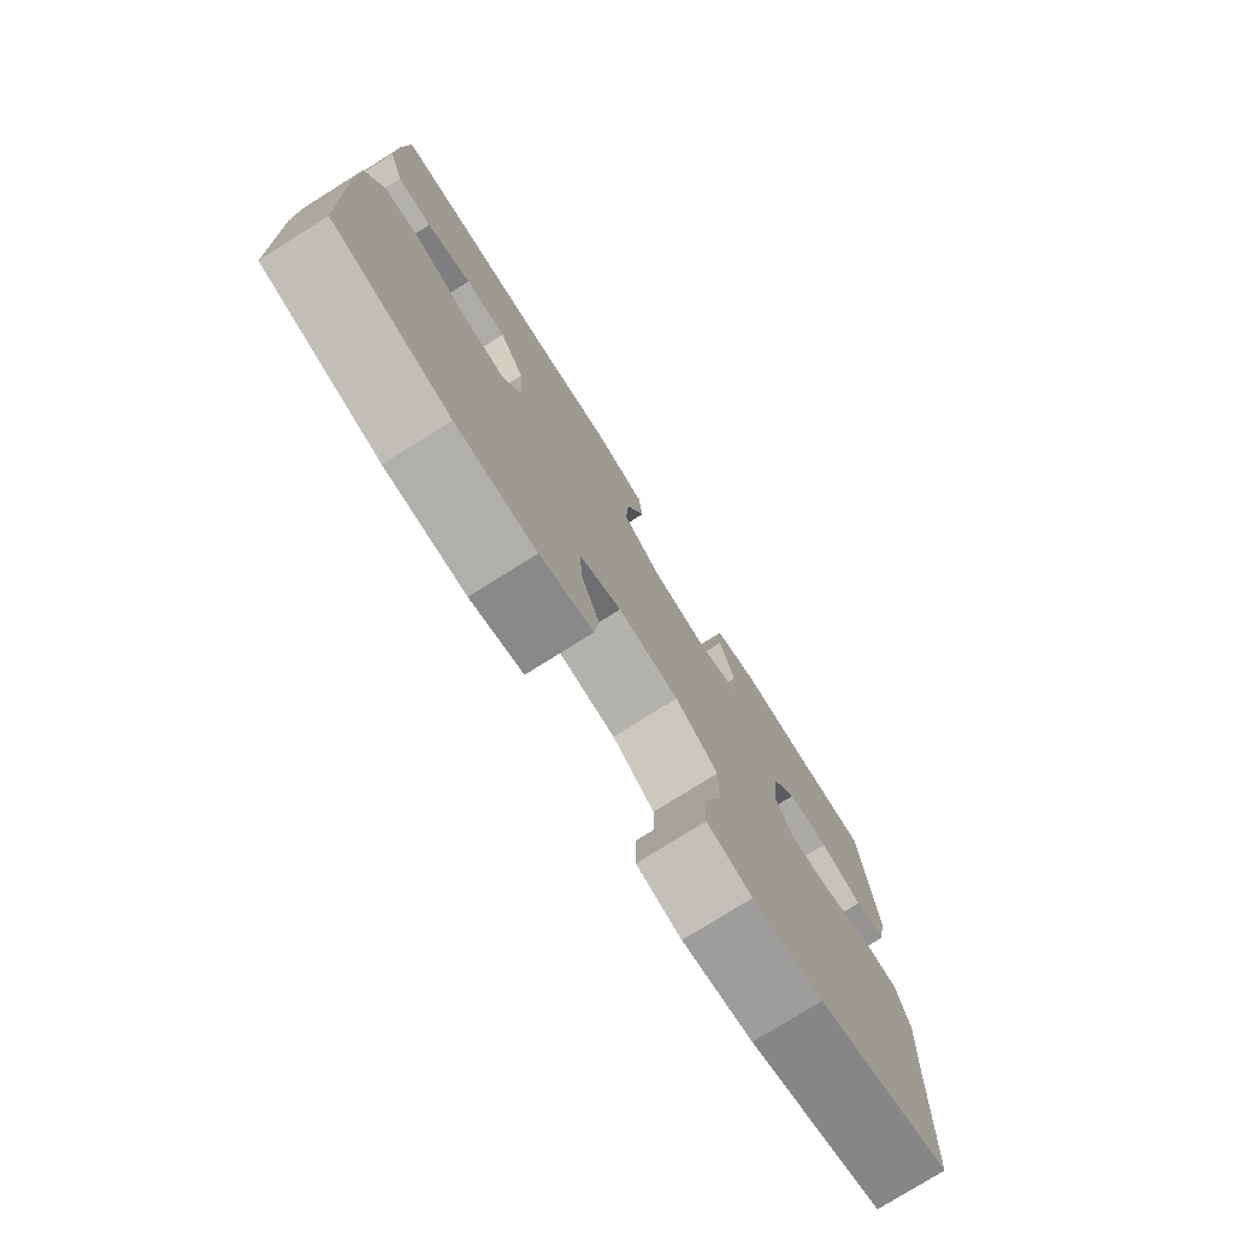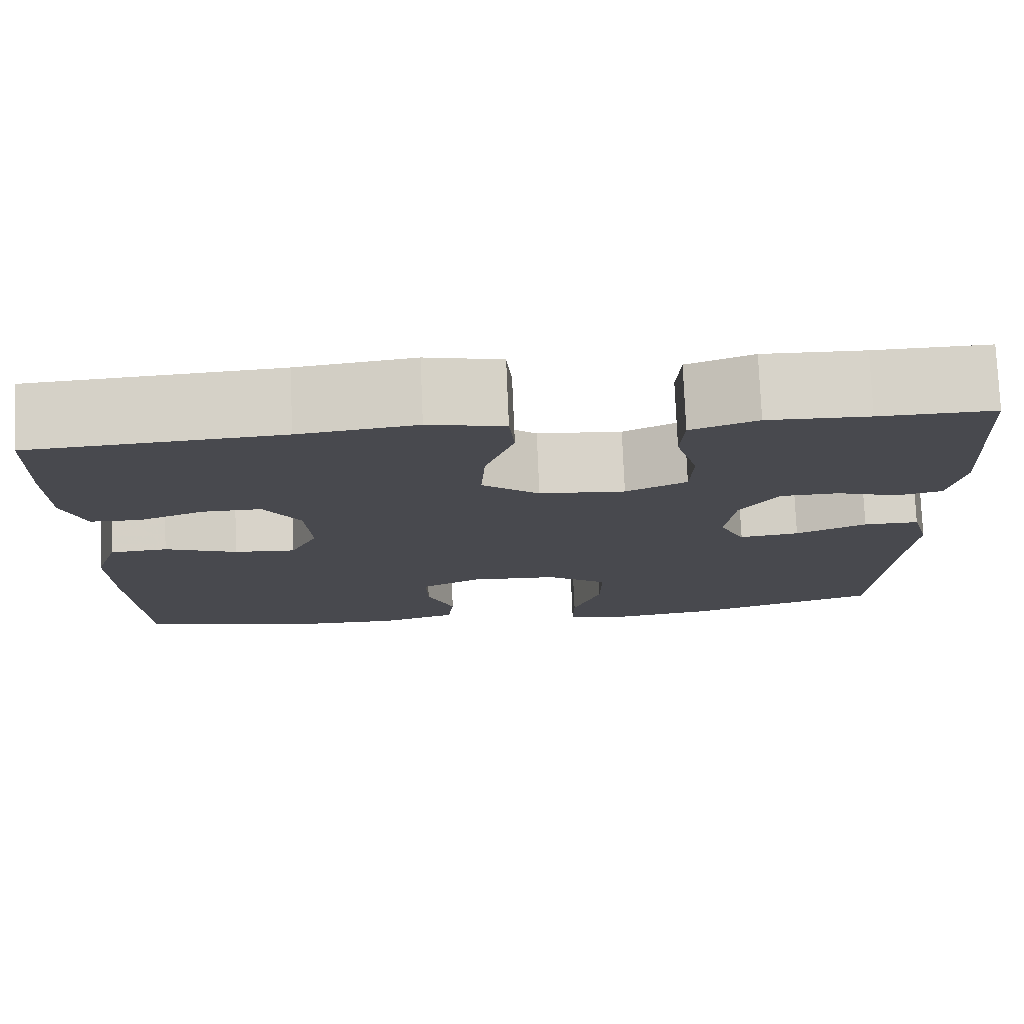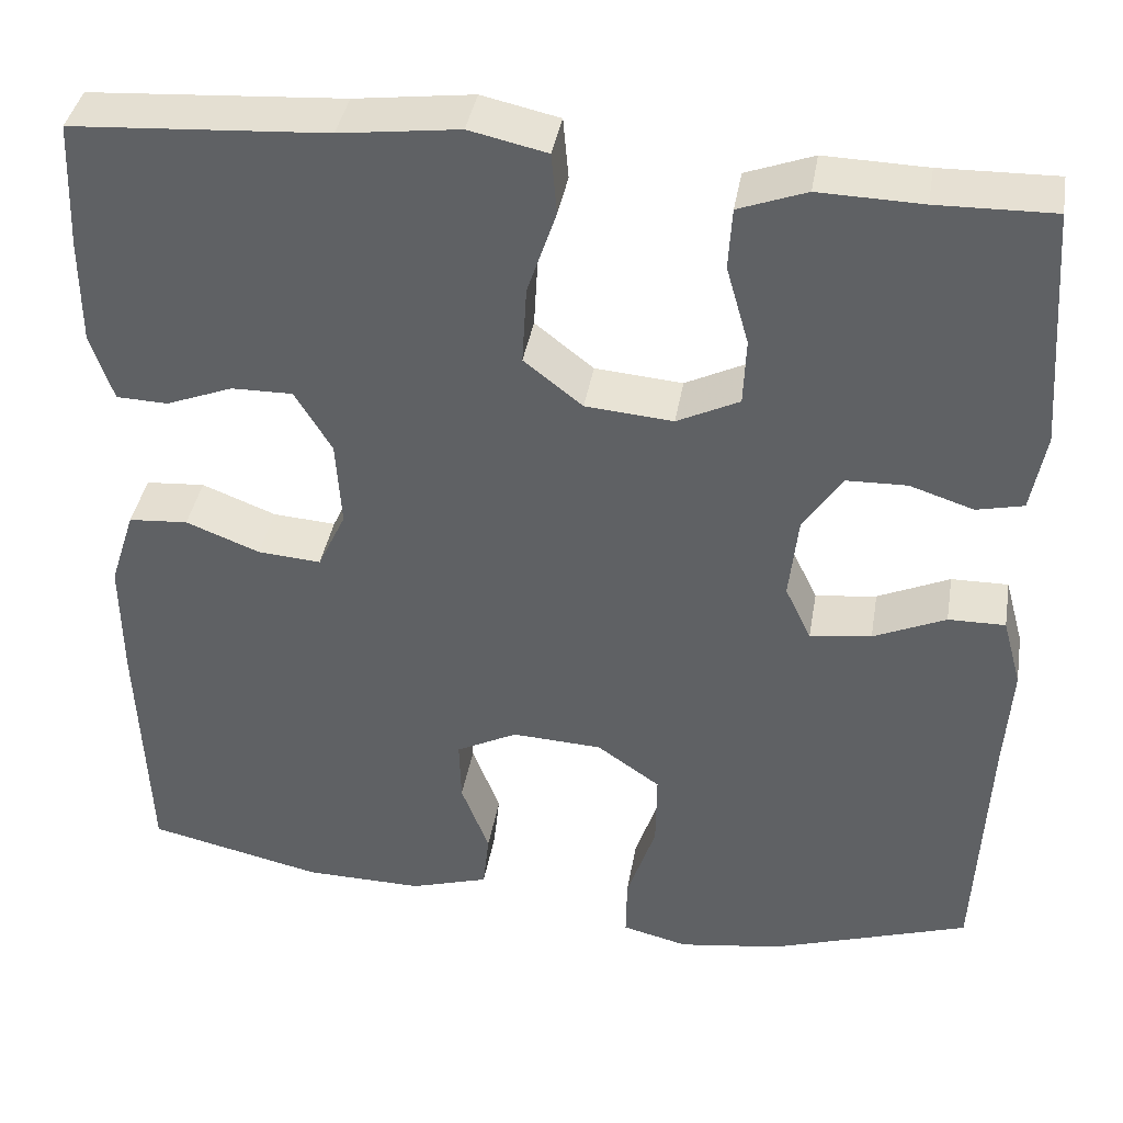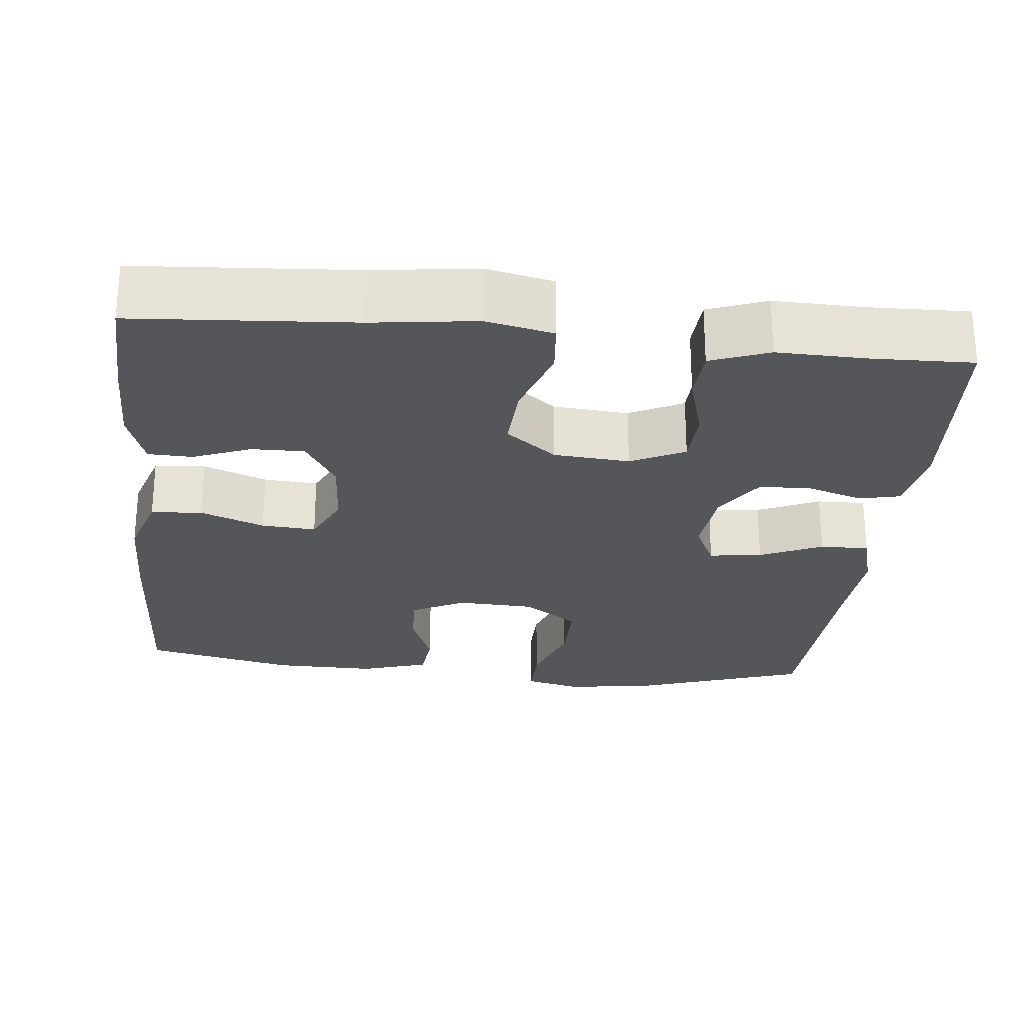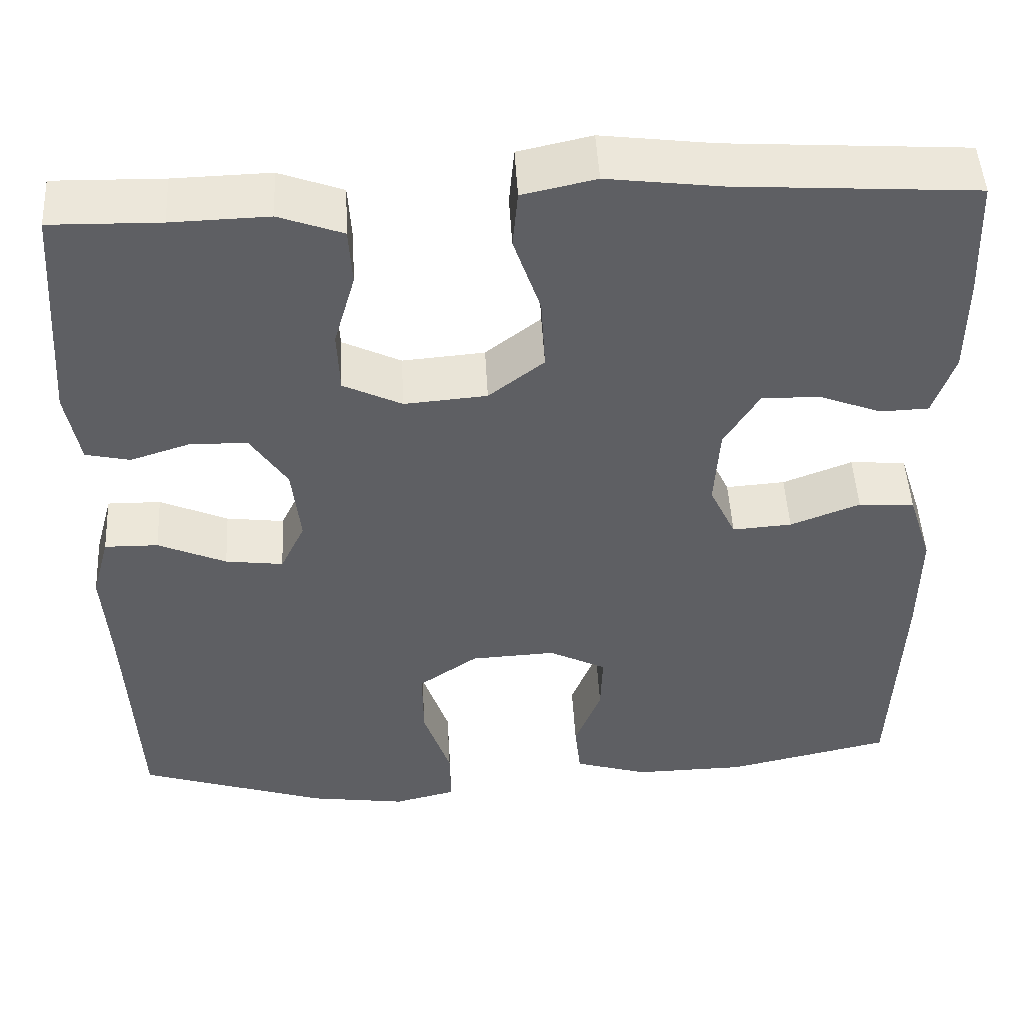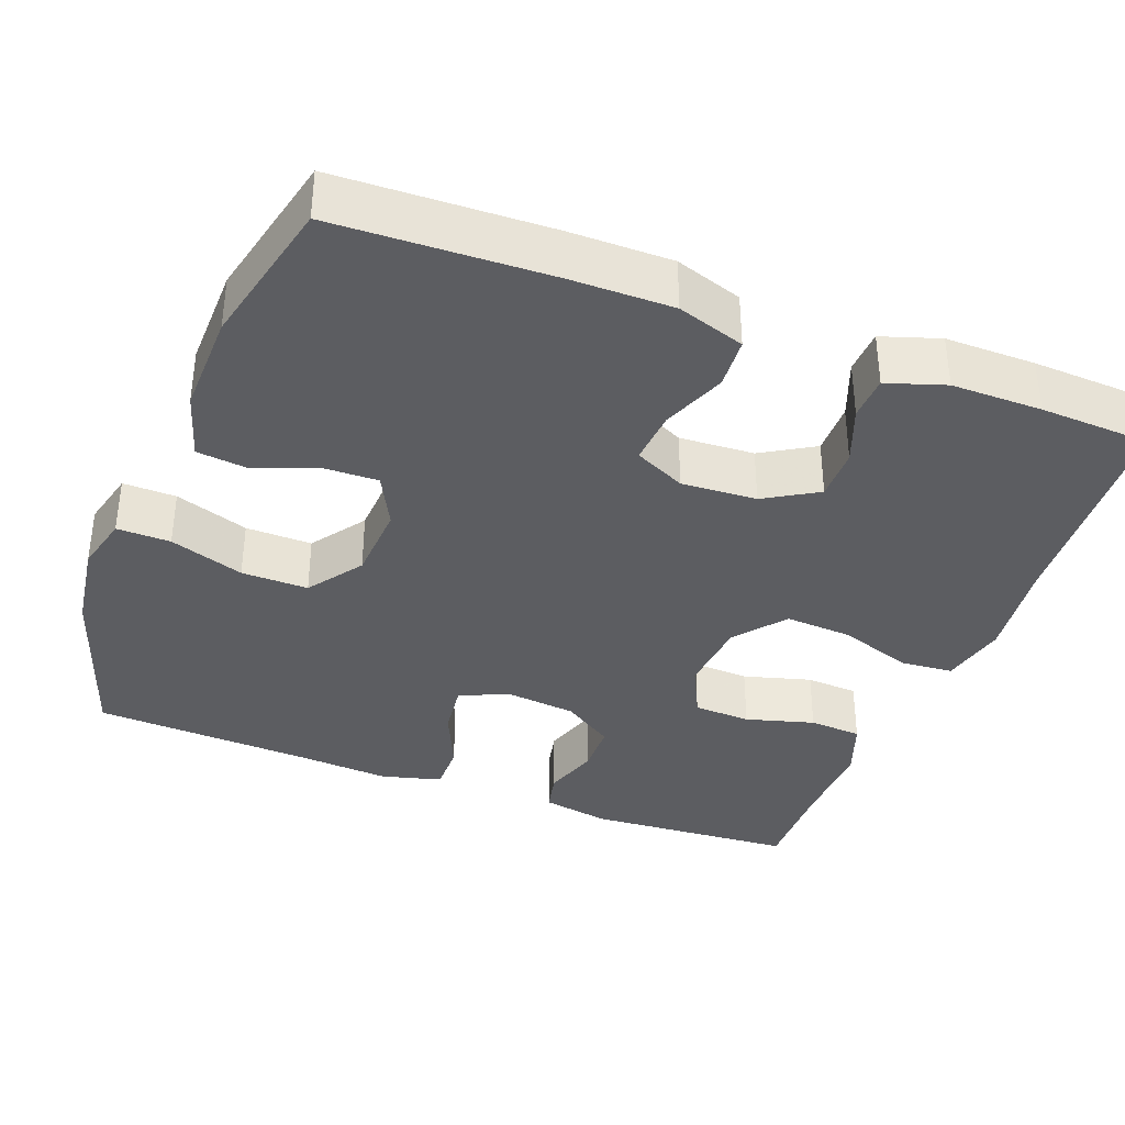
<metadata>
{"format":"obj","ext":"obj","renderer":"f3d","projection":"perspective","resolution":1024,"background":"white","views":[{"elev":-77.4,"azim":-57.9,"up":"+Z"},{"elev":77.2,"azim":-2.4,"up":"+Z"},{"elev":39.3,"azim":9.6,"up":"+Z"},{"elev":-25.8,"azim":-5.8,"up":"+Y"},{"elev":48.8,"azim":176.9,"up":"+Z"},{"elev":-36.6,"azim":-111.1,"up":"+Y"}]}
</metadata>
<code>
v -0.5 0.07 -0.5
v -0.511 0.07 -0.224
v -0.512 0.07 -0.092
v -0.484 0.07 -0.005
v -0.418 0.07 0
v -0.336 0.07 -0.032
v -0.266 0.07 -0.037
v -0.235 0.07 0.029
v -0.241 0.07 0.126
v -0.282 0.07 0.194
v -0.35 0.07 0.193
v -0.424 0.07 0.164
v -0.481 0.07 0.166
v -0.506 0.07 0.241
v -0.506 0.07 0.358
v -0.5 0.07 0.5
v -0.218 0.07 0.519
v -0.086 0.07 0.536
v 0 0.07 0.517
v 0.006 0.07 0.449
v -0.026 0.07 0.354
v -0.031 0.07 0.267
v 0.034 0.07 0.216
v 0.131 0.07 0.208
v 0.2 0.07 0.242
v 0.203 0.07 0.316
v 0.178 0.07 0.404
v 0.182 0.07 0.472
v 0.257 0.07 0.5
v 0.371 0.07 0.497
v 0.5 0.07 0.5
v 0.519 0.07 0.232
v 0.503 0.07 0.144
v 0.451 0.07 0.132
v 0.38 0.07 0.155
v 0.313 0.07 0.153
v 0.27 0.07 0.087
v 0.26 0.07 -0.006
v 0.289 0.07 -0.067
v 0.357 0.07 -0.058
v 0.437 0.07 -0.022
v 0.5 0.07 -0.021
v 0.521 0.07 -0.098
v 0.513 0.07 -0.219
v 0.5 0.07 -0.5
v 0.279 0.07 -0.574
v 0.164 0.07 -0.591
v 0.091 0.07 -0.573
v 0.092 0.07 -0.504
v 0.124 0.07 -0.408
v 0.125 0.07 -0.322
v 0.055 0.07 -0.273
v -0.045 0.07 -0.268
v -0.113 0.07 -0.303
v -0.111 0.07 -0.374
v -0.08 0.07 -0.455
v -0.087 0.07 -0.519
v -0.174 0.07 -0.546
v -0.306 0.07 -0.544
v -0.5 0 -0.5
v -0.511 0 -0.224
v -0.512 0 -0.092
v -0.484 0 -0.005
v -0.418 0 0
v -0.336 0 -0.032
v -0.266 0 -0.037
v -0.235 0 0.029
v -0.241 0 0.126
v -0.282 0 0.194
v -0.35 0 0.193
v -0.424 0 0.164
v -0.481 0 0.166
v -0.506 0 0.241
v -0.506 0 0.358
v -0.5 0 0.5
v -0.218 0 0.519
v -0.086 0 0.536
v 0 0 0.517
v 0.006 0 0.449
v -0.026 0 0.354
v -0.031 0 0.267
v 0.034 0 0.216
v 0.131 0 0.208
v 0.2 0 0.242
v 0.203 0 0.316
v 0.178 0 0.404
v 0.182 0 0.472
v 0.257 0 0.5
v 0.371 0 0.497
v 0.5 0 0.5
v 0.519 0 0.232
v 0.503 0 0.144
v 0.451 0 0.132
v 0.38 0 0.155
v 0.313 0 0.153
v 0.27 0 0.087
v 0.26 0 -0.006
v 0.289 0 -0.067
v 0.357 0 -0.058
v 0.437 0 -0.022
v 0.5 0 -0.021
v 0.521 0 -0.098
v 0.513 0 -0.219
v 0.5 0 -0.5
v 0.279 0 -0.574
v 0.164 0 -0.591
v 0.091 0 -0.573
v 0.092 0 -0.504
v 0.124 0 -0.408
v 0.125 0 -0.322
v 0.055 0 -0.273
v -0.045 0 -0.268
v -0.113 0 -0.303
v -0.111 0 -0.374
v -0.08 0 -0.455
v -0.087 0 -0.519
v -0.174 0 -0.546
v -0.306 0 -0.544
f 55 56 57 58
f 54 55 58 59
f 47 48 49 50
f 47 50 51
f 44 45 46 47
f 44 47 51
f 43 44 51 52
f 40 41 42 43
f 39 40 43 52
f 32 33 34 35
f 30 31 32 35
f 30 35 36
f 29 30 36 37
f 26 27 28 29
f 25 26 29 37
f 18 19 20 21
f 17 18 21 22
f 16 17 22
f 15 16 22 23
f 11 12 13 14
f 10 11 14 15
f 3 4 5 6
f 3 6 7
f 2 3 7
f 54 59 1 2
f 53 54 2 7
f 38 39 52 53
f 38 53 7 8
f 24 25 37 38
f 23 24 38 8
f 10 15 23
f 9 10 23
f 8 9 23
f 117 116 115 114
f 118 117 114 113
f 109 108 107 106
f 110 109 106
f 106 105 104 103
f 110 106 103
f 111 110 103 102
f 102 101 100 99
f 111 102 99 98
f 94 93 92 91
f 94 91 90 89
f 95 94 89
f 96 95 89 88
f 88 87 86 85
f 96 88 85 84
f 80 79 78 77
f 81 80 77 76
f 81 76 75
f 82 81 75 74
f 73 72 71 70
f 74 73 70 69
f 65 64 63 62
f 66 65 62
f 66 62 61
f 61 60 118 113
f 66 61 113 112
f 112 111 98 97
f 67 66 112 97
f 97 96 84 83
f 67 97 83 82
f 82 74 69
f 82 69 68
f 82 68 67
f 1 60 61 2
f 2 61 62 3
f 3 62 63 4
f 4 63 64 5
f 5 64 65 6
f 6 65 66 7
f 7 66 67 8
f 8 67 68 9
f 9 68 69 10
f 10 69 70 11
f 11 70 71 12
f 12 71 72 13
f 13 72 73 14
f 14 73 74 15
f 15 74 75 16
f 16 75 76 17
f 17 76 77 18
f 18 77 78 19
f 19 78 79 20
f 20 79 80 21
f 21 80 81 22
f 22 81 82 23
f 23 82 83 24
f 24 83 84 25
f 25 84 85 26
f 26 85 86 27
f 27 86 87 28
f 28 87 88 29
f 29 88 89 30
f 30 89 90 31
f 31 90 91 32
f 32 91 92 33
f 33 92 93 34
f 34 93 94 35
f 35 94 95 36
f 36 95 96 37
f 37 96 97 38
f 38 97 98 39
f 39 98 99 40
f 40 99 100 41
f 41 100 101 42
f 42 101 102 43
f 43 102 103 44
f 44 103 104 45
f 45 104 105 46
f 46 105 106 47
f 47 106 107 48
f 48 107 108 49
f 49 108 109 50
f 50 109 110 51
f 51 110 111 52
f 52 111 112 53
f 53 112 113 54
f 54 113 114 55
f 55 114 115 56
f 56 115 116 57
f 57 116 117 58
f 58 117 118 59
f 59 118 60 1

</code>
